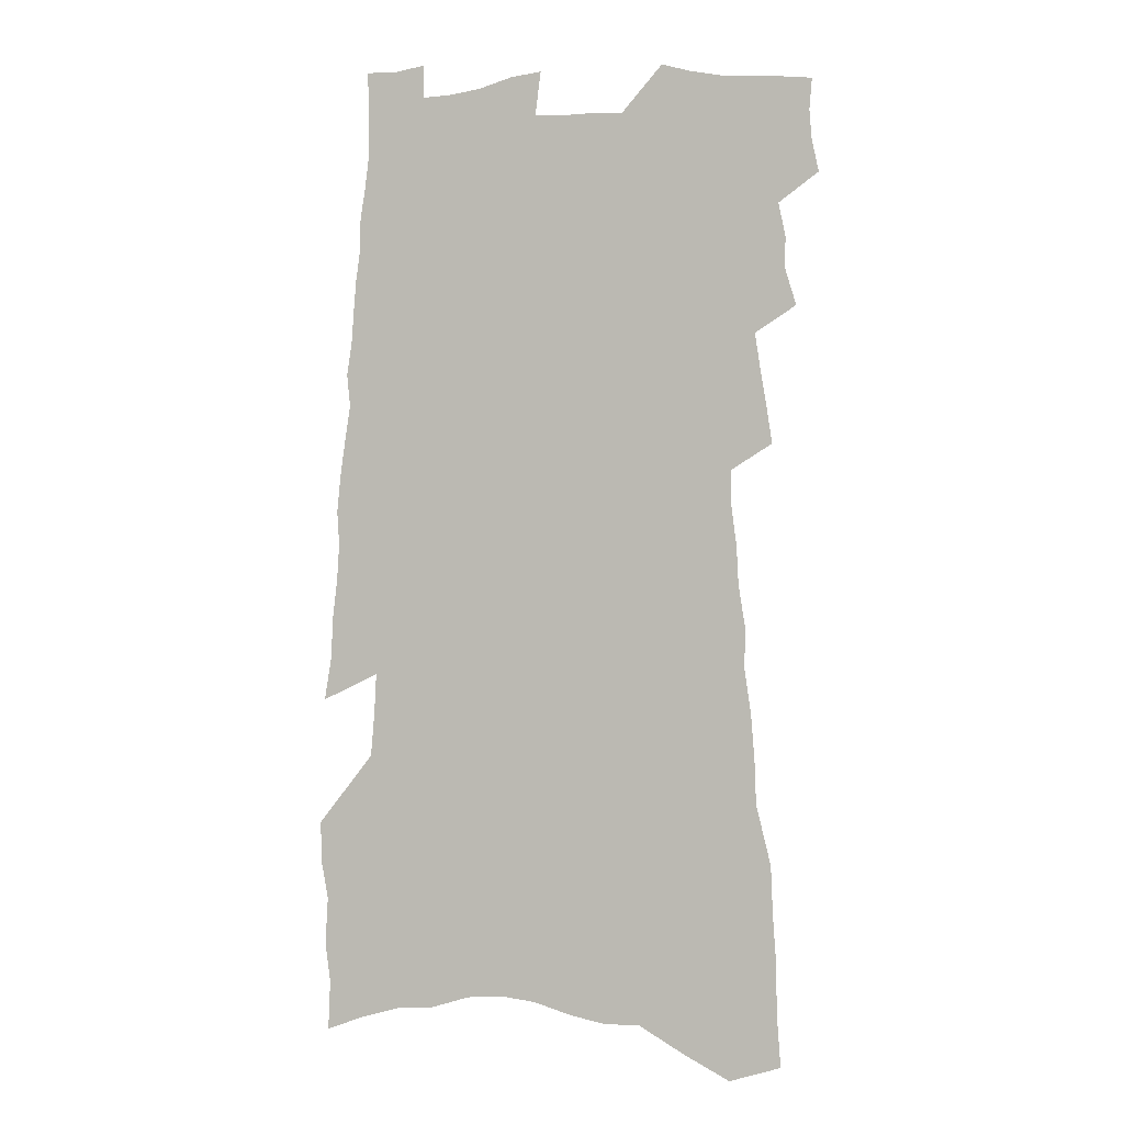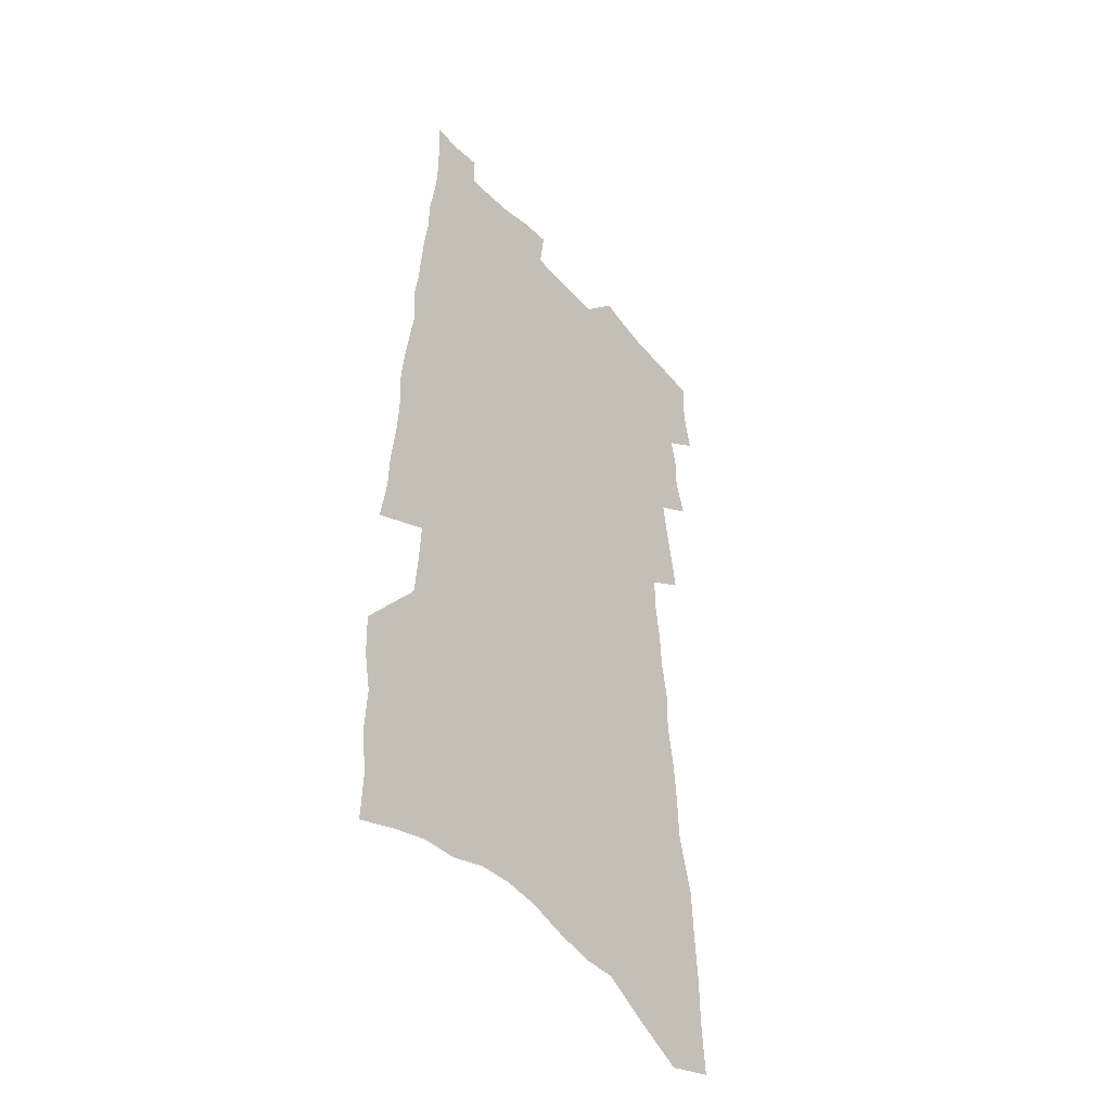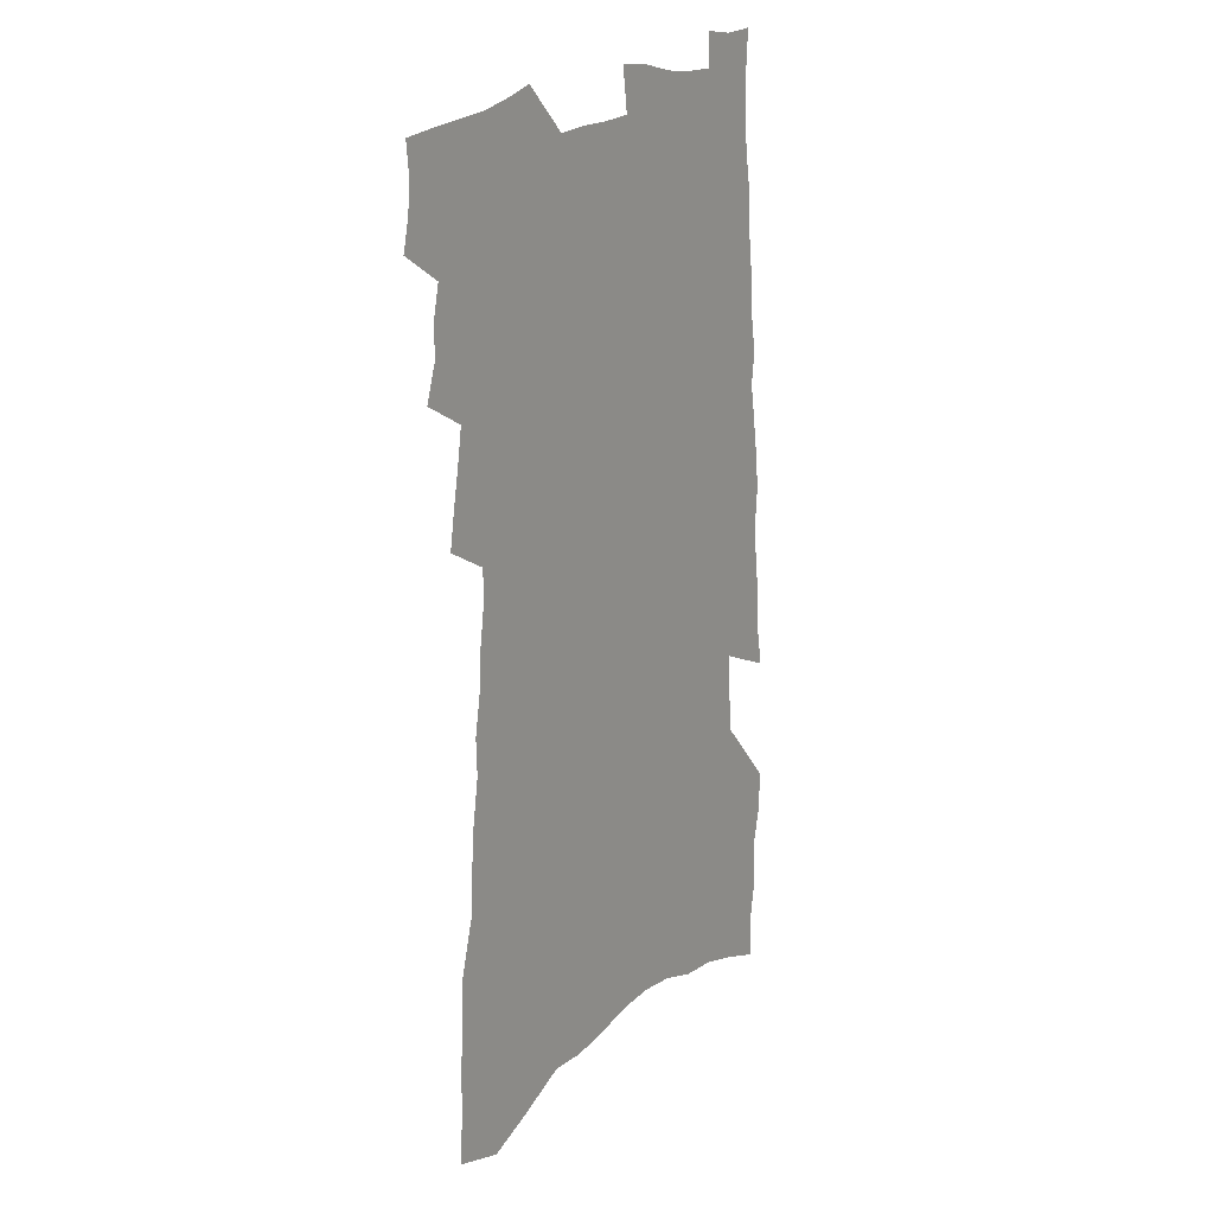
<metadata>
{"format":"obj","ext":"obj","renderer":"f3d","projection":"perspective","resolution":1024,"background":"white","views":[{"elev":-0.6,"azim":-163.8,"up":"+Y"},{"elev":-43.9,"azim":128.5,"up":"+Y"},{"elev":21.5,"azim":-51.8,"up":"+Y"}]}
</metadata>
<code>
v 512.5 493.8 0
v 514.9 504.9 0
v 515.7 515.5 0
v 514.8 526.2 0
v 520.4 448.2 0
v 524.3 461.2 0
v 524.1 472.1 0
v 526.5 483.8 0
v 526.8 494.5 0
v 528 505.2 0
v 527.1 515.9 0
v 525.4 527.3 0
v 528.8 400.8 0
v 530.8 413.9 0
v 533 426.8 0
v 534.7 439.2 0
v 536.2 451 0
v 537.4 462.5 0
v 538.2 473.6 0
v 537.8 484.1 0
v 540.1 495.3 0
v 539.3 505.7 0
v 538.1 516.5 0
v 536.3 528.2 0
v 526 186.5 0
v 527.4 204.8 0
v 527.5 221.4 0
v 528.7 238.9 0
v 529.4 255.6 0
v 534.5 276.5 0
v 535.1 291.7 0
v 536.3 307.2 0
v 538.6 323.6 0
v 538.2 336.9 0
v 540.6 352.3 0
v 541.3 365.6 0
v 543.1 379.7 0
v 543.2 391.9 0
v 545 405.1 0
v 546.8 418 0
v 547.4 429.6 0
v 549.1 441.6 0
v 549.2 452.5 0
v 550.7 463.9 0
v 551.4 474.5 0
v 550.6 485 0
v 551 495.5 0
v 550.3 506.2 0
v 548.9 517.3 0
v 547.1 529.1 0
v 544 180.8 0
v 547.3 202 0
v 545.9 216.3 0
v 546.5 233.4 0
v 550.4 254 0
v 550.9 269.7 0
v 552.2 285.8 0
v 551.5 299.3 0
v 552.4 314.1 0
v 554.2 329.8 0
v 555.3 344.1 0
v 556.3 357.7 0
v 556.1 370 0
v 558.2 384.1 0
v 557.5 395.4 0
v 558.3 407.6 0
v 559.5 419.9 0
v 559.8 431.1 0
v 560.5 442.5 0
v 561.8 453.9 0
v 561.7 464.3 0
v 562.7 475.1 0
v 563.5 485.5 0
v 562.7 495.6 0
v 561.2 506.8 0
v 559.4 519 0
v 557.5 531.3 0
v 559.9 189 0
v 560.9 206.8 0
v 562.4 225.7 0
v 564.9 245.3 0
v 565.4 261.1 0
v 567.1 278.2 0
v 567.3 292.4 0
v 567.2 306.1 0
v 566.6 319 0
v 567.5 333.5 0
v 568.5 347.7 0
v 568.3 360 0
v 569.9 374.1 0
v 570.2 386.3 0
v 569.8 397.5 0
v 570.4 409.5 0
v 571.3 421.3 0
v 572.2 432.9 0
v 572.8 444.1 0
v 573 454.6 0
v 573.5 465.3 0
v 573.8 475.6 0
v 573.8 485.8 0
v 573.3 496 0
v 572.4 506.8 0
v 571.2 518.2 0
v 567.8 534.2 0
v 576.2 198.3 0
v 576.2 214.5 0
v 578.4 235.2 0
v 579.2 252 0
v 579.1 266.5 0
v 579.5 281.3 0
v 579.4 295.1 0
v 579.6 309.1 0
v 578.9 321.5 0
v 580.6 337.8 0
v 580.6 350.3 0
v 580.2 362 0
v 581.8 376.5 0
v 581.1 387.3 0
v 582.8 400.7 0
v 583 411.9 0
v 582.9 422.7 0
v 583.3 433.9 0
v 583.8 444.9 0
v 583.2 454.9 0
v 584 465.7 0
v 584.4 476 0
v 584.1 486.1 0
v 583.5 496.5 0
v 583.5 506.5 0
v 582.3 518 0
v 588.5 198 0
v 589.9 220.3 0
v 590.9 238.6 0
v 591 253.8 0
v 591.1 268.7 0
v 591.2 283.1 0
v 591.7 298.2 0
v 591.3 311 0
v 591.2 324.5 0
v 591.8 338.7 0
v 592 351.8 0
v 592.5 365.1 0
v 592.8 377.8 0
v 593.2 389.9 0
v 593.4 401.4 0
v 593.2 411.9 0
v 594 424 0
v 593.7 434.3 0
v 594.3 445.4 0
v 594.2 455.7 0
v 594.3 466 0
v 594.6 476.2 0
v 594.6 486.3 0
v 594.2 496.6 0
v 593.7 507.1 0
v 592.8 518.7 0
v 601.3 200.5 0
v 602 220.1 0
v 603.3 242.9 0
v 603.4 257.6 0
v 603.3 271.9 0
v 603.1 285.2 0
v 603.1 299 0
v 603.3 313.6 0
v 603.4 327.9 0
v 603.3 340.2 0
v 603.6 354.1 0
v 603.8 366.8 0
v 603.9 378.9 0
v 603.9 390.6 0
v 604.1 402.1 0
v 604.3 413.4 0
v 604.5 424.6 0
v 604.8 435.8 0
v 604.7 446 0
v 604.9 456.4 0
v 604.9 466.4 0
v 604.7 476.5 0
v 604.8 486.5 0
v 604.6 496.8 0
v 604 507.6 0
v 603.5 518.5 0
v 614.3 204.4 0
v 614.4 222.7 0
v 614.8 242.8 0
v 614.8 257.8 0
v 614.6 272.6 0
v 614.5 284.6 0
v 614.7 301.3 0
v 614.5 313.9 0
v 614.5 327.6 0
v 614.5 341.2 0
v 614.6 355.5 0
v 614.6 367.3 0
v 614.5 379.1 0
v 614.5 390.3 0
v 614.6 402.1 0
v 614.7 412.9 0
v 614.8 424.7 0
v 614.9 435.6 0
v 614.9 446 0
v 614.9 456.5 0
v 614.9 466.6 0
v 615.1 476.7 0
v 615 486.8 0
v 615 496.7 0
v 614.7 507.1 0
v 614 519.1 0
v 612 534.6 0
v 626.8 205.8 0
v 626.6 224.7 0
v 626.5 242.4 0
v 626.3 258 0
v 626.2 272 0
v 626.2 287.4 0
v 626 301.5 0
v 625.8 314.5 0
v 625.7 327.4 0
v 625.6 340 0
v 625.4 354.7 0
v 625.3 367.4 0
v 625.2 379.2 0
v 625.1 391.4 0
v 625.1 402.2 0
v 625.1 413.5 0
v 625.2 424.4 0
v 625 435.7 0
v 625.1 445.9 0
v 624.9 456.8 0
v 625 466.6 0
v 625 476.7 0
v 625.2 486.8 0
v 625.2 496.9 0
v 625 507.5 0
v 624.8 518.4 0
v 623.1 533.3 0
v 639.3 204.8 0
v 638.7 224.3 0
v 638.3 241.4 0
v 638.2 256.1 0
v 637.8 271.7 0
v 637.9 285.5 0
v 637.4 300.8 0
v 636.9 314.6 0
v 637 326.8 0
v 636.5 342.3 0
v 636.3 354.5 0
v 636.1 366.8 0
v 636 378.6 0
v 635.8 390.6 0
v 635.7 402 0
v 635.4 413.6 0
v 635.7 423.8 0
v 635.2 435.4 0
v 635.4 445.8 0
v 634.9 456.6 0
v 634.9 466.7 0
v 635.3 476.7 0
v 635.3 486.8 0
v 635.5 496.8 0
v 635.7 506.7 0
v 635.5 517.7 0
v 635.2 529.9 0
v 652.4 200.6 0
v 651.2 221.4 0
v 650.4 239.3 0
v 650.3 254.1 0
v 650.9 267.3 0
v 649.7 284.4 0
v 649.3 298.6 0
v 648.8 312.7 0
v 648.3 326.6 0
v 648.2 339.8 0
v 647.8 352.7 0
v 647.6 365.1 0
v 647 377.7 0
v 646.7 389.7 0
v 646.5 401.2 0
v 646.2 412.6 0
v 646.1 423.6 0
v 647.1 433.7 0
v 645.9 445.5 0
v 646.1 455.7 0
v 645.5 466.3 0
v 645.3 476.7 0
v 645.1 486.6 0
v 646.1 496.7 0
v 645.8 506.8 0
v 645.9 517.2 0
v 645.9 528.4 0
v 665 199.8 0
v 665 215.8 0
v 663.5 235 0
v 663.5 250.1 0
v 662.8 266 0
v 662.6 280.5 0
v 662 295.4 0
v 661.1 310.1 0
v 661.1 323.2 0
v 660.1 337.3 0
v 661 348.9 0
v 659.5 363 0
v 659.2 375.3 0
v 658.7 387.4 0
v 659 398.8 0
v 657.9 411.1 0
v 657.1 422.8 0
v 657.4 433.6 0
v 656.5 444.9 0
v 656.5 455.4 0
v 655.9 466.1 0
v 655.8 476.4 0
v 657.4 486.5 0
v 656.7 496.8 0
v 656.1 507 0
v 656.1 517.2 0
v 656.3 528 0
v 656.2 539.6 0
v 678.5 195.9 0
v 677.4 214.2 0
v 677.2 230.1 0
v 677.9 244.3 0
v 676.8 260.9 0
v 675.6 276.6 0
v 676.2 290.2 0
v 674.9 305.6 0
v 674.2 319.8 0
v 673.3 333.8 0
v 672.9 347 0
v 672.2 360 0
v 671.9 372.5 0
v 671.4 384.8 0
v 671.8 396.4 0
v 670.5 408.8 0
v 669.7 420.7 0
v 669.7 431.9 0
v 668.5 443.5 0
v 667.8 454.5 0
v 668.4 464.9 0
v 667.3 475.7 0
v 668.1 486.1 0
v 667 497 0
v 666.6 507.1 0
v 666.2 517 0
v 666.6 527.3 0
v 667.1 537.9 0
v 692.7 190.7 0
v 692 208 0
v 693.9 221.7 0
v 693 238.1 0
v 695.4 251 0
v 695.8 265.6 0
v 694.2 310.4 0
v 691.7 325.9 0
v 691.2 339.5 0
v 689.5 353.6 0
v 688.7 366.8 0
v 689.4 378.8 0
v 688.2 391.6 0
v 686.4 404.6 0
v 684.5 417.4 0
v 685.6 428.4 0
v 683.9 440.5 0
v 683.1 451.9 0
v 682.1 463.1 0
v 680.6 474.4 0
v 680.5 485 0
v 678.7 496.3 0
v 677.3 507.2 0
v 677.3 517.4 0
v 677.2 527.5 0
v 677.8 538.3 0
f 8 9 1
f 1 9 2
f 9 10 2
f 2 10 3
f 10 11 3
f 3 11 4
f 11 12 4
f 16 17 5
f 5 17 6
f 17 18 6
f 6 18 7
f 18 19 7
f 7 19 8
f 19 20 8
f 8 20 9
f 20 21 9
f 9 21 10
f 21 22 10
f 10 22 11
f 22 23 11
f 11 23 12
f 23 24 12
f 38 39 13
f 13 39 14
f 39 40 14
f 14 40 15
f 40 41 15
f 15 41 16
f 41 42 16
f 16 42 17
f 42 43 17
f 17 43 18
f 43 44 18
f 18 44 19
f 44 45 19
f 19 45 20
f 45 46 20
f 20 46 21
f 46 47 21
f 21 47 22
f 47 48 22
f 22 48 23
f 48 49 23
f 23 49 24
f 49 50 24
f 51 52 25
f 25 52 26
f 52 53 26
f 26 53 27
f 53 54 27
f 27 54 28
f 54 55 28
f 28 55 29
f 55 56 29
f 29 56 30
f 56 57 30
f 30 57 31
f 57 58 31
f 31 58 32
f 58 59 32
f 32 59 33
f 59 60 33
f 33 60 34
f 60 61 34
f 34 61 35
f 61 62 35
f 35 62 36
f 62 63 36
f 36 63 37
f 63 64 37
f 37 64 38
f 64 65 38
f 38 65 39
f 65 66 39
f 39 66 40
f 66 67 40
f 40 67 41
f 67 68 41
f 41 68 42
f 68 69 42
f 42 69 43
f 69 70 43
f 43 70 44
f 70 71 44
f 44 71 45
f 71 72 45
f 45 72 46
f 72 73 46
f 46 73 47
f 73 74 47
f 47 74 48
f 74 75 48
f 48 75 49
f 75 76 49
f 49 76 50
f 76 77 50
f 51 78 52
f 78 79 52
f 52 79 53
f 79 80 53
f 53 80 54
f 80 81 54
f 54 81 55
f 81 82 55
f 55 82 56
f 82 83 56
f 56 83 57
f 83 84 57
f 57 84 58
f 84 85 58
f 58 85 59
f 85 86 59
f 59 86 60
f 86 87 60
f 60 87 61
f 87 88 61
f 61 88 62
f 88 89 62
f 62 89 63
f 89 90 63
f 63 90 64
f 90 91 64
f 64 91 65
f 91 92 65
f 65 92 66
f 92 93 66
f 66 93 67
f 93 94 67
f 67 94 68
f 94 95 68
f 68 95 69
f 95 96 69
f 69 96 70
f 96 97 70
f 70 97 71
f 97 98 71
f 71 98 72
f 98 99 72
f 72 99 73
f 99 100 73
f 73 100 74
f 100 101 74
f 74 101 75
f 101 102 75
f 75 102 76
f 102 103 76
f 76 103 77
f 103 104 77
f 78 105 79
f 105 106 79
f 79 106 80
f 106 107 80
f 80 107 81
f 107 108 81
f 81 108 82
f 108 109 82
f 82 109 83
f 109 110 83
f 83 110 84
f 110 111 84
f 84 111 85
f 111 112 85
f 85 112 86
f 112 113 86
f 86 113 87
f 113 114 87
f 87 114 88
f 114 115 88
f 88 115 89
f 115 116 89
f 89 116 90
f 116 117 90
f 90 117 91
f 117 118 91
f 91 118 92
f 118 119 92
f 92 119 93
f 119 120 93
f 93 120 94
f 120 121 94
f 94 121 95
f 121 122 95
f 95 122 96
f 122 123 96
f 96 123 97
f 123 124 97
f 97 124 98
f 124 125 98
f 98 125 99
f 125 126 99
f 99 126 100
f 126 127 100
f 100 127 101
f 127 128 101
f 101 128 102
f 128 129 102
f 102 129 103
f 129 130 103
f 103 130 104
f 105 131 106
f 131 132 106
f 106 132 107
f 132 133 107
f 107 133 108
f 133 134 108
f 108 134 109
f 134 135 109
f 109 135 110
f 135 136 110
f 110 136 111
f 136 137 111
f 111 137 112
f 137 138 112
f 112 138 113
f 138 139 113
f 113 139 114
f 139 140 114
f 114 140 115
f 140 141 115
f 115 141 116
f 141 142 116
f 116 142 117
f 142 143 117
f 117 143 118
f 143 144 118
f 118 144 119
f 144 145 119
f 119 145 120
f 145 146 120
f 120 146 121
f 146 147 121
f 121 147 122
f 147 148 122
f 122 148 123
f 148 149 123
f 123 149 124
f 149 150 124
f 124 150 125
f 150 151 125
f 125 151 126
f 151 152 126
f 126 152 127
f 152 153 127
f 127 153 128
f 153 154 128
f 128 154 129
f 154 155 129
f 129 155 130
f 155 156 130
f 131 157 132
f 157 158 132
f 132 158 133
f 158 159 133
f 133 159 134
f 159 160 134
f 134 160 135
f 160 161 135
f 135 161 136
f 161 162 136
f 136 162 137
f 162 163 137
f 137 163 138
f 163 164 138
f 138 164 139
f 164 165 139
f 139 165 140
f 165 166 140
f 140 166 141
f 166 167 141
f 141 167 142
f 167 168 142
f 142 168 143
f 168 169 143
f 143 169 144
f 169 170 144
f 144 170 145
f 170 171 145
f 145 171 146
f 171 172 146
f 146 172 147
f 172 173 147
f 147 173 148
f 173 174 148
f 148 174 149
f 174 175 149
f 149 175 150
f 175 176 150
f 150 176 151
f 176 177 151
f 151 177 152
f 177 178 152
f 152 178 153
f 178 179 153
f 153 179 154
f 179 180 154
f 154 180 155
f 180 181 155
f 155 181 156
f 181 182 156
f 157 183 158
f 183 184 158
f 158 184 159
f 184 185 159
f 159 185 160
f 185 186 160
f 160 186 161
f 186 187 161
f 161 187 162
f 187 188 162
f 162 188 163
f 188 189 163
f 163 189 164
f 189 190 164
f 164 190 165
f 190 191 165
f 165 191 166
f 191 192 166
f 166 192 167
f 192 193 167
f 167 193 168
f 193 194 168
f 168 194 169
f 194 195 169
f 169 195 170
f 195 196 170
f 170 196 171
f 196 197 171
f 171 197 172
f 197 198 172
f 172 198 173
f 198 199 173
f 173 199 174
f 199 200 174
f 174 200 175
f 200 201 175
f 175 201 176
f 201 202 176
f 176 202 177
f 202 203 177
f 177 203 178
f 203 204 178
f 178 204 179
f 204 205 179
f 179 205 180
f 205 206 180
f 180 206 181
f 206 207 181
f 181 207 182
f 207 208 182
f 183 210 184
f 210 211 184
f 184 211 185
f 211 212 185
f 185 212 186
f 212 213 186
f 186 213 187
f 213 214 187
f 187 214 188
f 214 215 188
f 188 215 189
f 215 216 189
f 189 216 190
f 216 217 190
f 190 217 191
f 217 218 191
f 191 218 192
f 218 219 192
f 192 219 193
f 219 220 193
f 193 220 194
f 220 221 194
f 194 221 195
f 221 222 195
f 195 222 196
f 222 223 196
f 196 223 197
f 223 224 197
f 197 224 198
f 224 225 198
f 198 225 199
f 225 226 199
f 199 226 200
f 226 227 200
f 200 227 201
f 227 228 201
f 201 228 202
f 228 229 202
f 202 229 203
f 229 230 203
f 203 230 204
f 230 231 204
f 204 231 205
f 231 232 205
f 205 232 206
f 232 233 206
f 206 233 207
f 233 234 207
f 207 234 208
f 234 235 208
f 208 235 209
f 235 236 209
f 210 237 211
f 237 238 211
f 211 238 212
f 238 239 212
f 212 239 213
f 239 240 213
f 213 240 214
f 240 241 214
f 214 241 215
f 241 242 215
f 215 242 216
f 242 243 216
f 216 243 217
f 243 244 217
f 217 244 218
f 244 245 218
f 218 245 219
f 245 246 219
f 219 246 220
f 246 247 220
f 220 247 221
f 247 248 221
f 221 248 222
f 248 249 222
f 222 249 223
f 249 250 223
f 223 250 224
f 250 251 224
f 224 251 225
f 251 252 225
f 225 252 226
f 252 253 226
f 226 253 227
f 253 254 227
f 227 254 228
f 254 255 228
f 228 255 229
f 255 256 229
f 229 256 230
f 256 257 230
f 230 257 231
f 257 258 231
f 231 258 232
f 258 259 232
f 232 259 233
f 259 260 233
f 233 260 234
f 260 261 234
f 234 261 235
f 261 262 235
f 235 262 236
f 262 263 236
f 237 264 238
f 264 265 238
f 238 265 239
f 265 266 239
f 239 266 240
f 266 267 240
f 240 267 241
f 267 268 241
f 241 268 242
f 268 269 242
f 242 269 243
f 269 270 243
f 243 270 244
f 270 271 244
f 244 271 245
f 271 272 245
f 245 272 246
f 272 273 246
f 246 273 247
f 273 274 247
f 247 274 248
f 274 275 248
f 248 275 249
f 275 276 249
f 249 276 250
f 276 277 250
f 250 277 251
f 277 278 251
f 251 278 252
f 278 279 252
f 252 279 253
f 279 280 253
f 253 280 254
f 280 281 254
f 254 281 255
f 281 282 255
f 255 282 256
f 282 283 256
f 256 283 257
f 283 284 257
f 257 284 258
f 284 285 258
f 258 285 259
f 285 286 259
f 259 286 260
f 286 287 260
f 260 287 261
f 287 288 261
f 261 288 262
f 288 289 262
f 262 289 263
f 289 290 263
f 264 291 265
f 291 292 265
f 265 292 266
f 292 293 266
f 266 293 267
f 293 294 267
f 267 294 268
f 294 295 268
f 268 295 269
f 295 296 269
f 269 296 270
f 296 297 270
f 270 297 271
f 297 298 271
f 271 298 272
f 298 299 272
f 272 299 273
f 299 300 273
f 273 300 274
f 300 301 274
f 274 301 275
f 301 302 275
f 275 302 276
f 302 303 276
f 276 303 277
f 303 304 277
f 277 304 278
f 304 305 278
f 278 305 279
f 305 306 279
f 279 306 280
f 306 307 280
f 280 307 281
f 307 308 281
f 281 308 282
f 308 309 282
f 282 309 283
f 309 310 283
f 283 310 284
f 310 311 284
f 284 311 285
f 311 312 285
f 285 312 286
f 312 313 286
f 286 313 287
f 313 314 287
f 287 314 288
f 314 315 288
f 288 315 289
f 315 316 289
f 289 316 290
f 316 317 290
f 291 319 292
f 319 320 292
f 292 320 293
f 320 321 293
f 293 321 294
f 321 322 294
f 294 322 295
f 322 323 295
f 295 323 296
f 323 324 296
f 296 324 297
f 324 325 297
f 297 325 298
f 325 326 298
f 298 326 299
f 326 327 299
f 299 327 300
f 327 328 300
f 300 328 301
f 328 329 301
f 301 329 302
f 329 330 302
f 302 330 303
f 330 331 303
f 303 331 304
f 331 332 304
f 304 332 305
f 332 333 305
f 305 333 306
f 333 334 306
f 306 334 307
f 334 335 307
f 307 335 308
f 335 336 308
f 308 336 309
f 336 337 309
f 309 337 310
f 337 338 310
f 310 338 311
f 338 339 311
f 311 339 312
f 339 340 312
f 312 340 313
f 340 341 313
f 313 341 314
f 341 342 314
f 314 342 315
f 342 343 315
f 315 343 316
f 343 344 316
f 316 344 317
f 344 345 317
f 317 345 318
f 345 346 318
f 319 347 320
f 347 348 320
f 320 348 321
f 348 349 321
f 321 349 322
f 349 350 322
f 322 350 323
f 350 351 323
f 323 351 324
f 351 352 324
f 324 352 325
f 327 353 328
f 353 354 328
f 328 354 329
f 354 355 329
f 329 355 330
f 355 356 330
f 330 356 331
f 356 357 331
f 331 357 332
f 357 358 332
f 332 358 333
f 358 359 333
f 333 359 334
f 359 360 334
f 334 360 335
f 360 361 335
f 335 361 336
f 361 362 336
f 336 362 337
f 362 363 337
f 337 363 338
f 363 364 338
f 338 364 339
f 364 365 339
f 339 365 340
f 365 366 340
f 340 366 341
f 366 367 341
f 341 367 342
f 367 368 342
f 342 368 343
f 368 369 343
f 343 369 344
f 369 370 344
f 344 370 345
f 370 371 345
f 345 371 346
f 371 372 346

</code>
